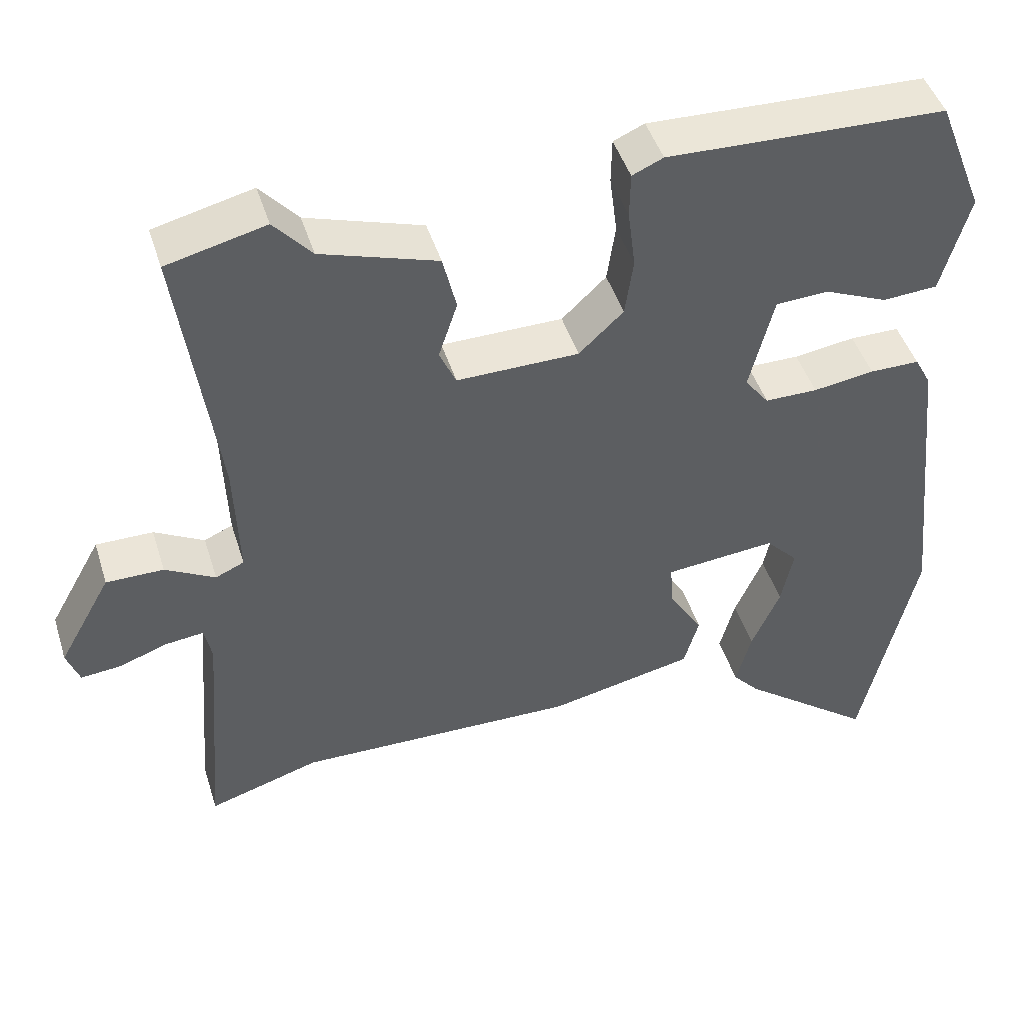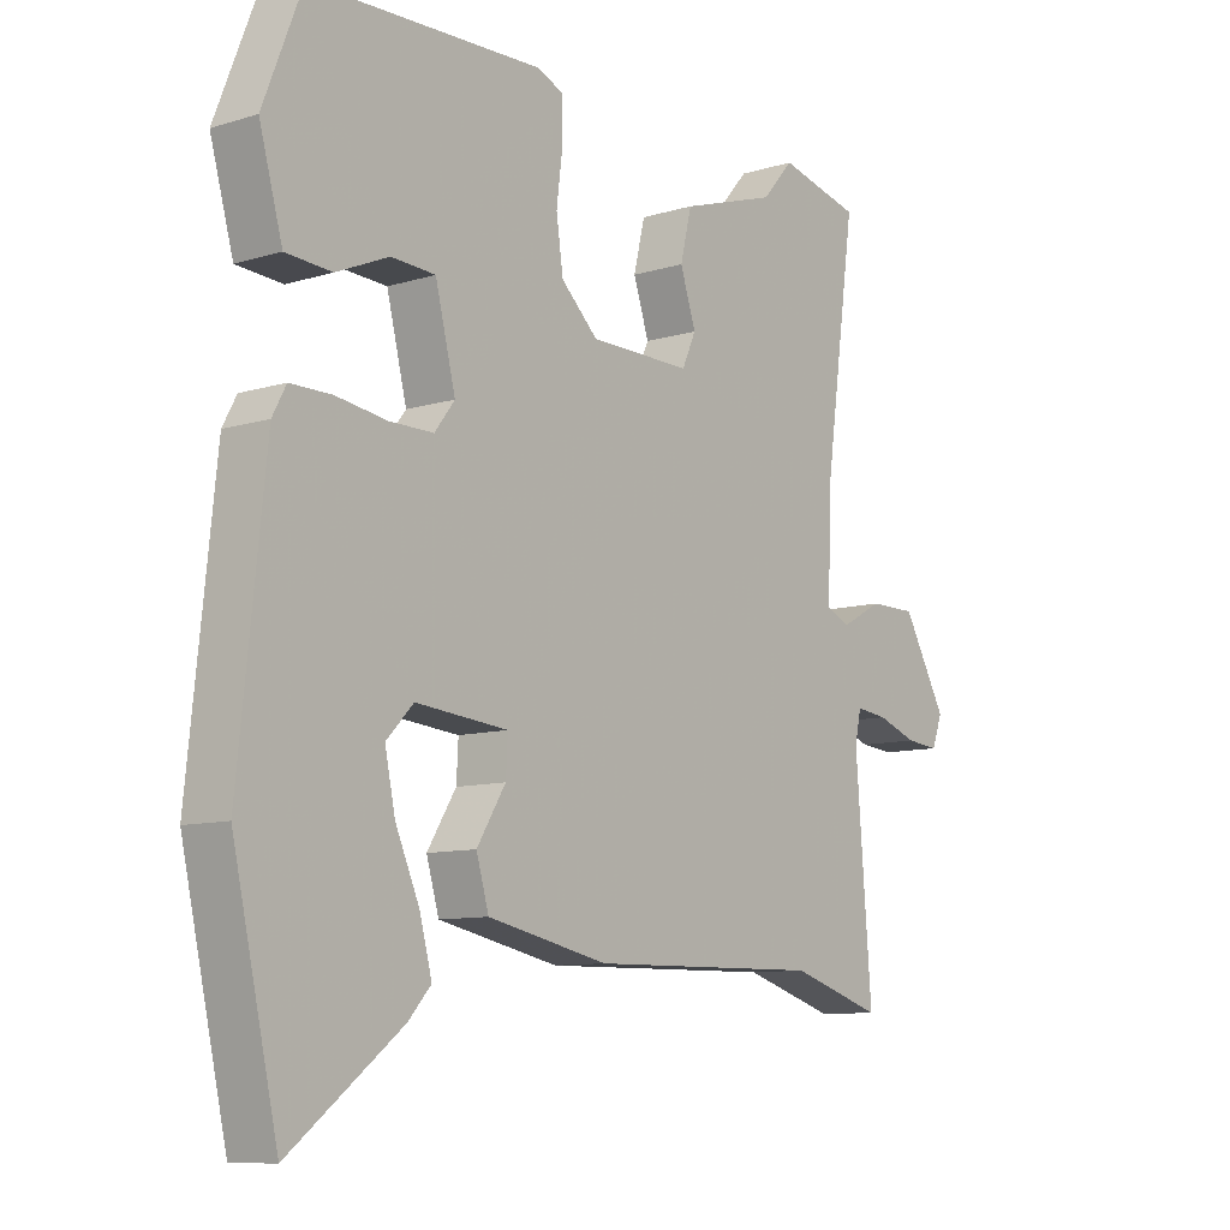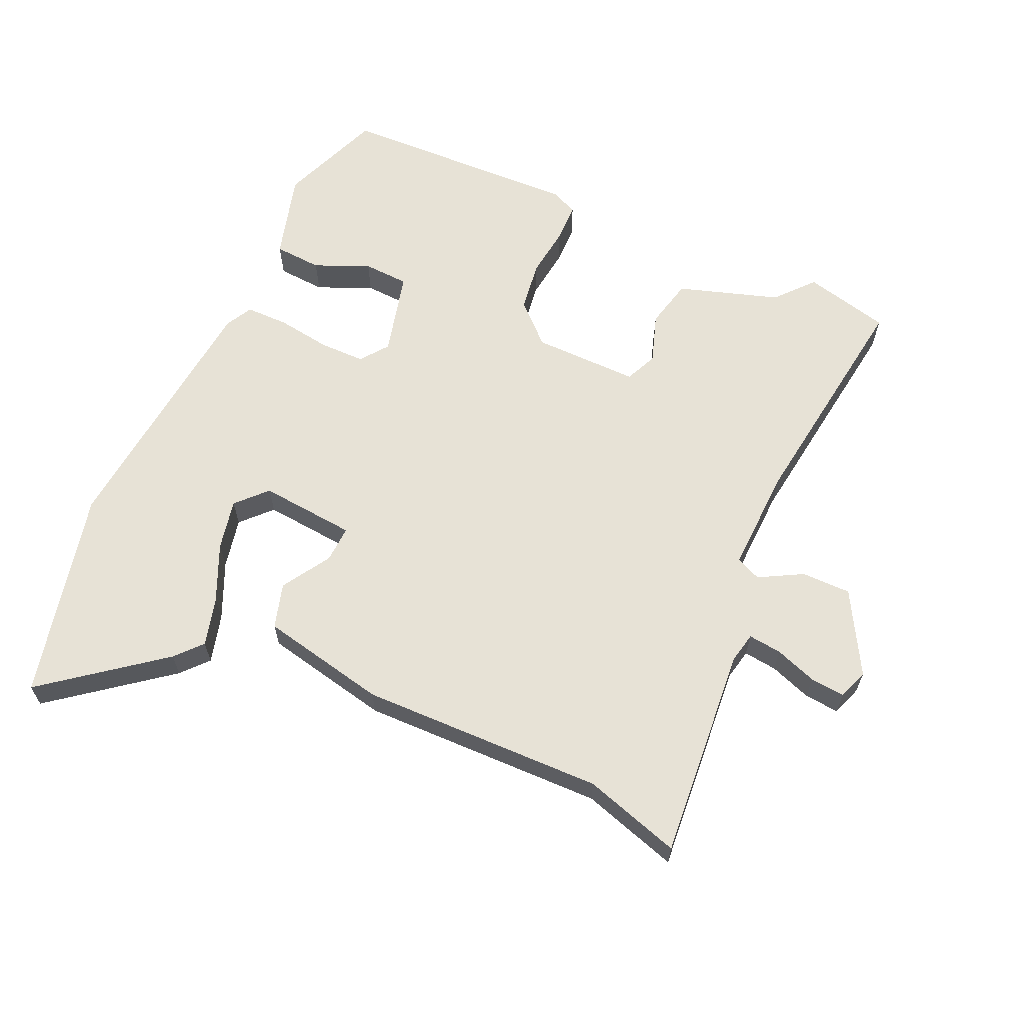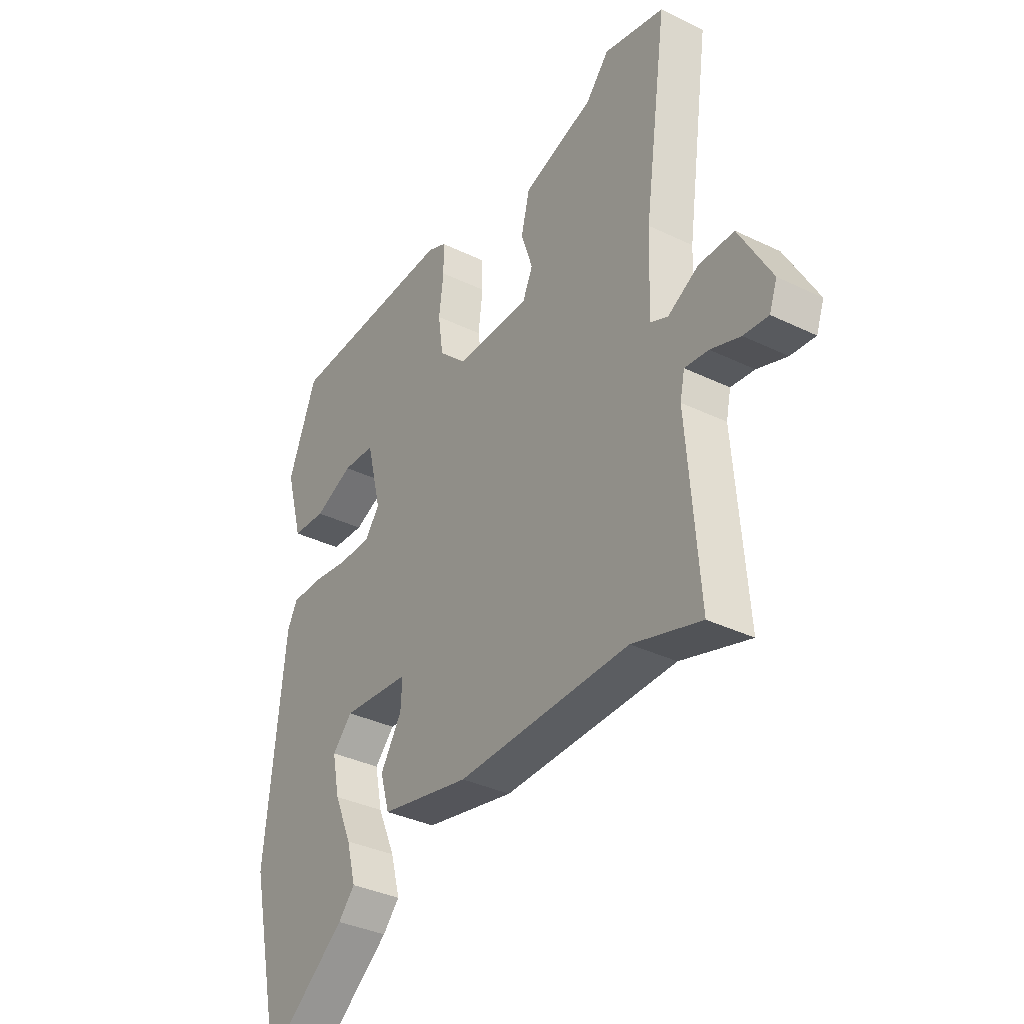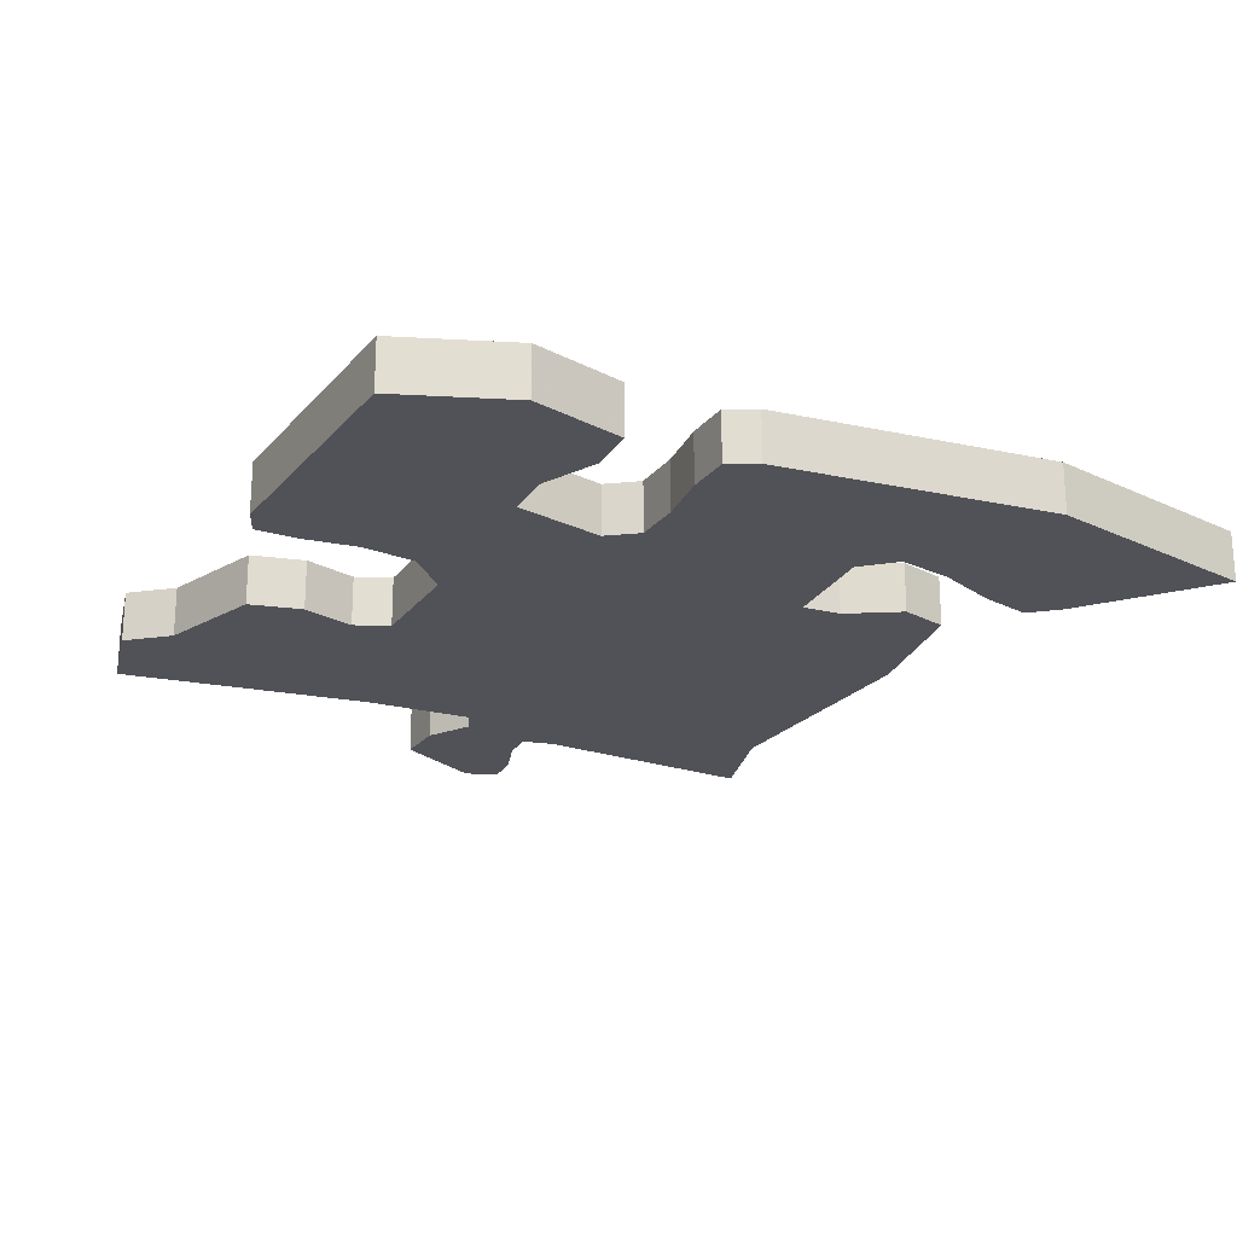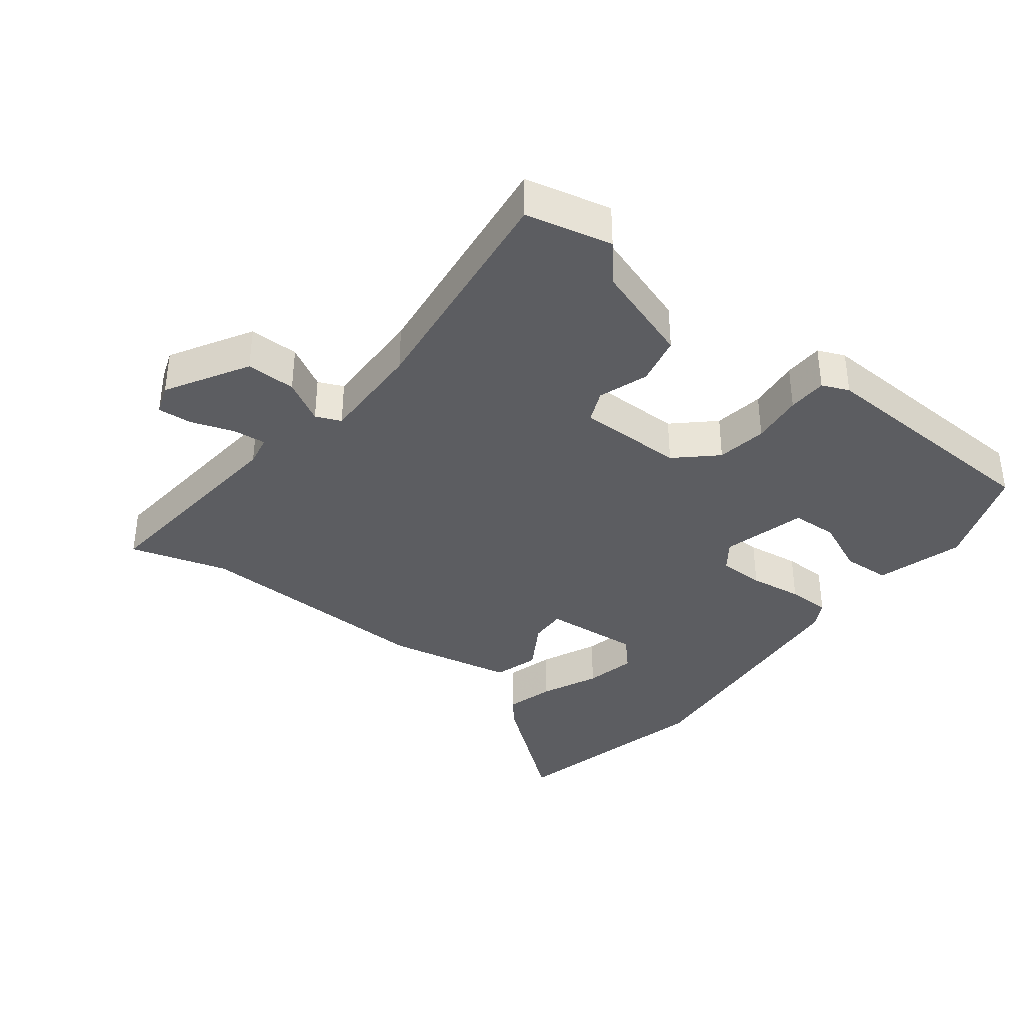
<metadata>
{"format":"obj","ext":"obj","renderer":"f3d","projection":"perspective","resolution":1024,"background":"white","views":[{"elev":46.0,"azim":-17.1,"up":"+Z"},{"elev":-9.5,"azim":128.6,"up":"+Z"},{"elev":63.4,"azim":-155.9,"up":"+Y"},{"elev":-35.4,"azim":-122.7,"up":"+Z"},{"elev":-21.5,"azim":62.8,"up":"+Y"},{"elev":-37.1,"azim":-38.5,"up":"+Y"}]}
</metadata>
<code>
v -0.532 0.07 0.492
v -0.401 0.07 0.524
v -0.351 0.07 0.467
v -0.197 0.07 0.418
v -0.179 0.07 0.343
v -0.204 0.07 0.267
v -0.182 0.07 0.218
v -0.02 0.07 0.22
v 0.039 0.07 0.276
v 0.05 0.07 0.353
v 0.04 0.07 0.432
v 0.041 0.07 0.492
v 0.082 0.07 0.51
v 0.451 0.07 0.498
v 0.513 0.07 0.34
v 0.476 0.07 0.207
v 0.403 0.07 0.202
v 0.319 0.07 0.238
v 0.249 0.07 0.234
v 0.217 0.07 0.105
v 0.249 0.07 0.063
v 0.319 0.07 0.063
v 0.4 0.07 0.075
v 0.466 0.07 0.075
v 0.488 0.07 0.034
v 0.53 0.07 -0.365
v 0.458 0.07 -0.686
v 0.28 0.07 -0.549
v 0.244 0.07 -0.509
v 0.264 0.07 -0.434
v 0.302 0.07 -0.347
v 0.318 0.07 -0.269
v 0.275 0.07 -0.224
v 0.128 0.07 -0.238
v 0.131 0.07 -0.294
v 0.177 0.07 -0.368
v 0.157 0.07 -0.437
v -0.036 0.07 -0.478
v -0.409 0.07 -0.472
v -0.557 0.07 -0.518
v -0.531 0.07 -0.191
v -0.541 0.07 -0.144
v -0.592 0.07 -0.15
v -0.656 0.07 -0.173
v -0.709 0.07 -0.178
v -0.726 0.07 -0.132
v -0.656 0.07 -0.007
v -0.58 0.07 -0.007
v -0.514 0.07 -0.043
v -0.476 0.07 -0.026
v -0.482 0.07 0.133
v -0.532 0 0.492
v -0.401 0 0.524
v -0.351 0 0.467
v -0.197 0 0.418
v -0.179 0 0.343
v -0.204 0 0.267
v -0.182 0 0.218
v -0.02 0 0.22
v 0.039 0 0.276
v 0.05 0 0.353
v 0.04 0 0.432
v 0.041 0 0.492
v 0.082 0 0.51
v 0.451 0 0.498
v 0.513 0 0.34
v 0.476 0 0.207
v 0.403 0 0.202
v 0.319 0 0.238
v 0.249 0 0.234
v 0.217 0 0.105
v 0.249 0 0.063
v 0.319 0 0.063
v 0.4 0 0.075
v 0.466 0 0.075
v 0.488 0 0.034
v 0.53 0 -0.365
v 0.458 0 -0.686
v 0.28 0 -0.549
v 0.244 0 -0.509
v 0.264 0 -0.434
v 0.302 0 -0.347
v 0.318 0 -0.269
v 0.275 0 -0.224
v 0.128 0 -0.238
v 0.131 0 -0.294
v 0.177 0 -0.368
v 0.157 0 -0.437
v -0.036 0 -0.478
v -0.409 0 -0.472
v -0.557 0 -0.518
v -0.531 0 -0.191
v -0.541 0 -0.144
v -0.592 0 -0.15
v -0.656 0 -0.173
v -0.709 0 -0.178
v -0.726 0 -0.132
v -0.656 0 -0.007
v -0.58 0 -0.007
v -0.514 0 -0.043
v -0.476 0 -0.026
v -0.482 0 0.133
f 47 48 49
f 46 47 49
f 45 46 49
f 44 45 49
f 43 44 49
f 42 43 49 50
f 41 42 50
f 39 40 41 50
f 39 50 51
f 38 39 51
f 37 38 51
f 36 37 51
f 35 36 51
f 29 30 31
f 28 29 31
f 27 28 31
f 26 27 31
f 25 26 31
f 25 31 32
f 25 32 33
f 24 25 33
f 23 24 33
f 22 23 33
f 16 17 18
f 15 16 18
f 14 15 18
f 13 14 18
f 12 13 18
f 11 12 18
f 10 11 18 19
f 9 10 19 20
f 3 4 5 6
f 3 6 7
f 2 3 7
f 1 2 7
f 51 1 7
f 35 51 7
f 34 35 7
f 21 22 33 34
f 20 21 34
f 9 20 34
f 8 9 34
f 7 8 34
f 100 99 98
f 100 98 97
f 100 97 96
f 100 96 95
f 100 95 94
f 101 100 94 93
f 101 93 92
f 101 92 91 90
f 102 101 90
f 102 90 89
f 102 89 88
f 102 88 87
f 102 87 86
f 82 81 80
f 82 80 79
f 82 79 78
f 82 78 77
f 82 77 76
f 83 82 76
f 84 83 76
f 84 76 75
f 84 75 74
f 84 74 73
f 69 68 67
f 69 67 66
f 69 66 65
f 69 65 64
f 69 64 63
f 69 63 62
f 70 69 62 61
f 71 70 61 60
f 57 56 55 54
f 58 57 54
f 58 54 53
f 58 53 52
f 58 52 102
f 58 102 86
f 58 86 85
f 85 84 73 72
f 85 72 71
f 85 71 60
f 85 60 59
f 85 59 58
f 1 52 53 2
f 2 53 54 3
f 3 54 55 4
f 4 55 56 5
f 5 56 57 6
f 6 57 58 7
f 7 58 59 8
f 8 59 60 9
f 9 60 61 10
f 10 61 62 11
f 11 62 63 12
f 12 63 64 13
f 13 64 65 14
f 14 65 66 15
f 15 66 67 16
f 16 67 68 17
f 17 68 69 18
f 18 69 70 19
f 19 70 71 20
f 20 71 72 21
f 21 72 73 22
f 22 73 74 23
f 23 74 75 24
f 24 75 76 25
f 25 76 77 26
f 26 77 78 27
f 27 78 79 28
f 28 79 80 29
f 29 80 81 30
f 30 81 82 31
f 31 82 83 32
f 32 83 84 33
f 33 84 85 34
f 34 85 86 35
f 35 86 87 36
f 36 87 88 37
f 37 88 89 38
f 38 89 90 39
f 39 90 91 40
f 40 91 92 41
f 41 92 93 42
f 42 93 94 43
f 43 94 95 44
f 44 95 96 45
f 45 96 97 46
f 46 97 98 47
f 47 98 99 48
f 48 99 100 49
f 49 100 101 50
f 50 101 102 51
f 51 102 52 1

</code>
